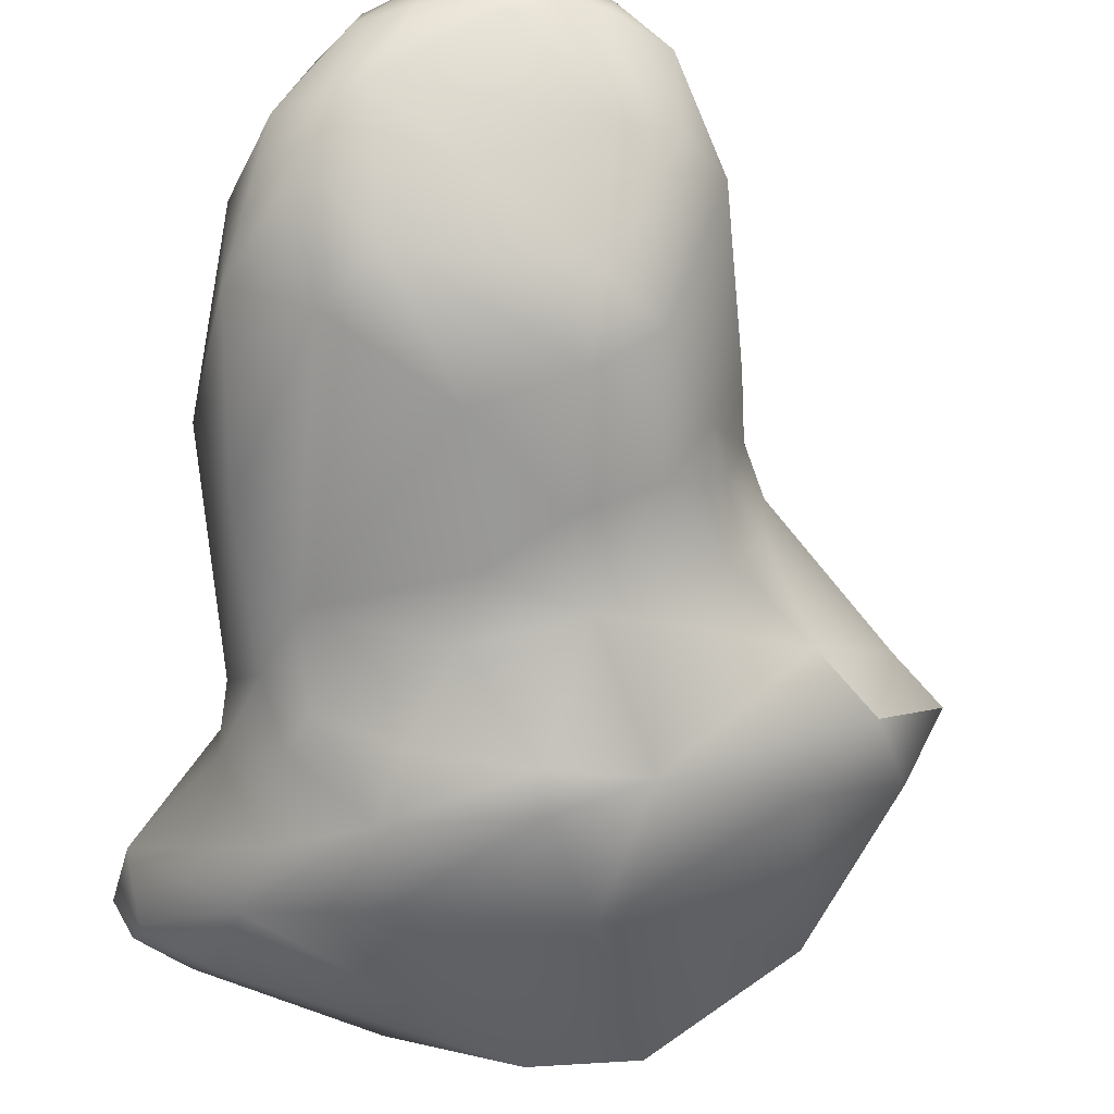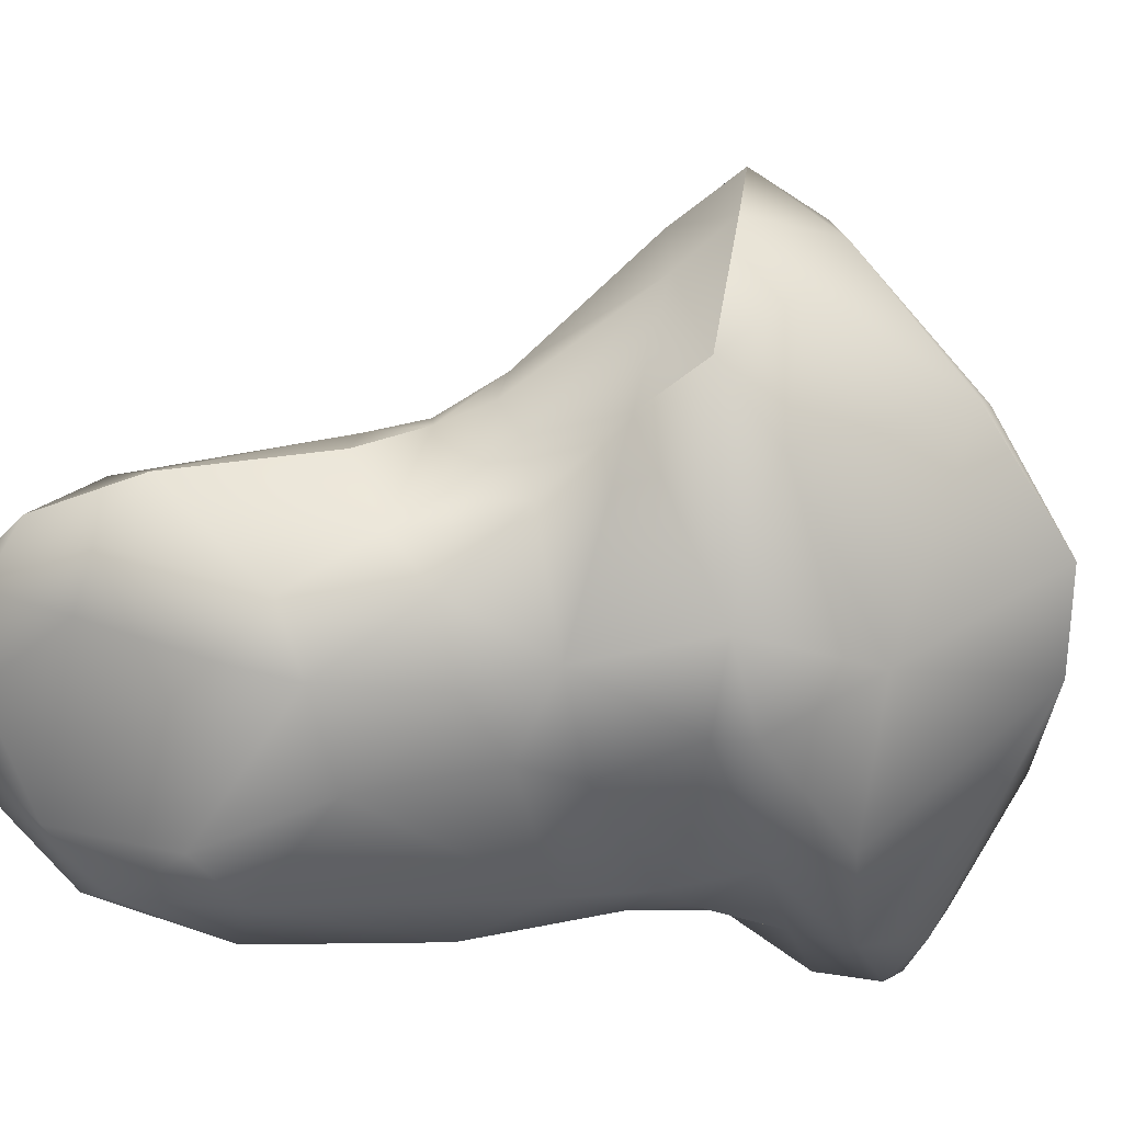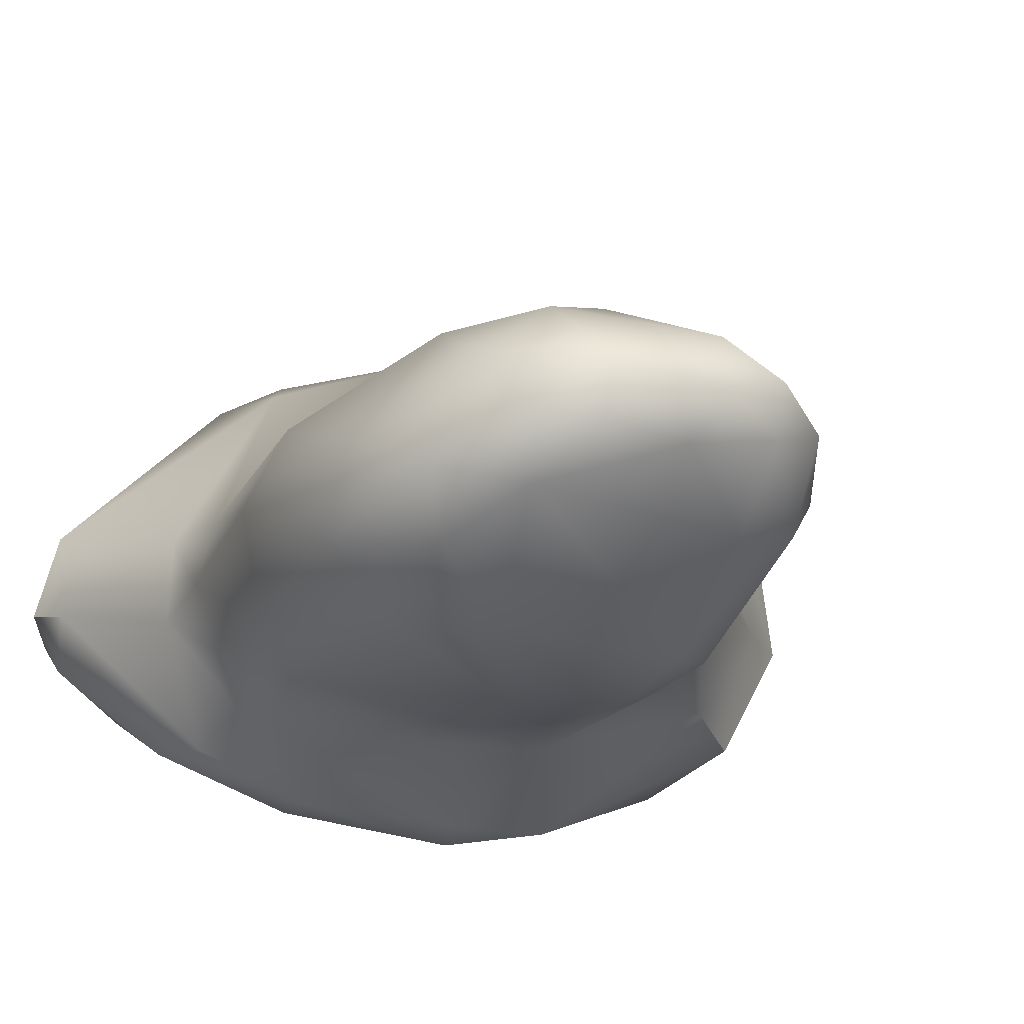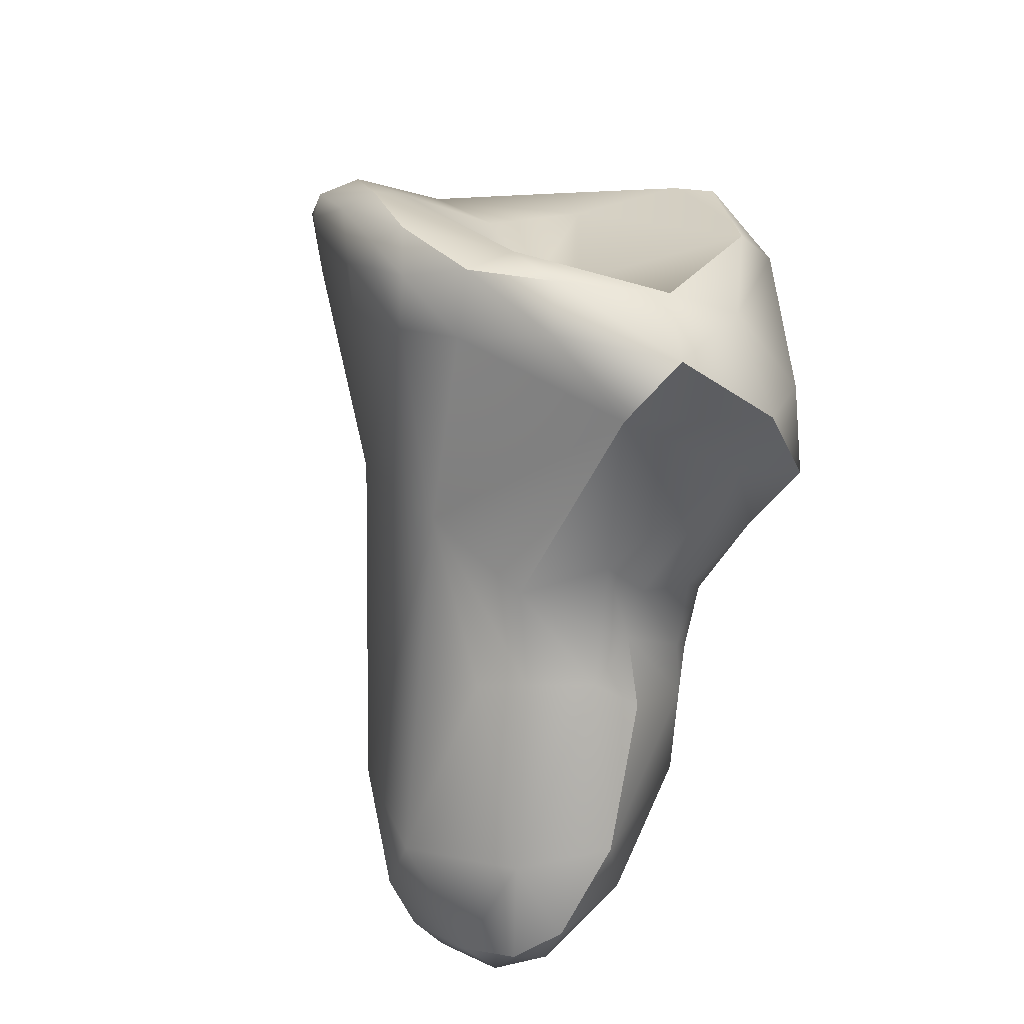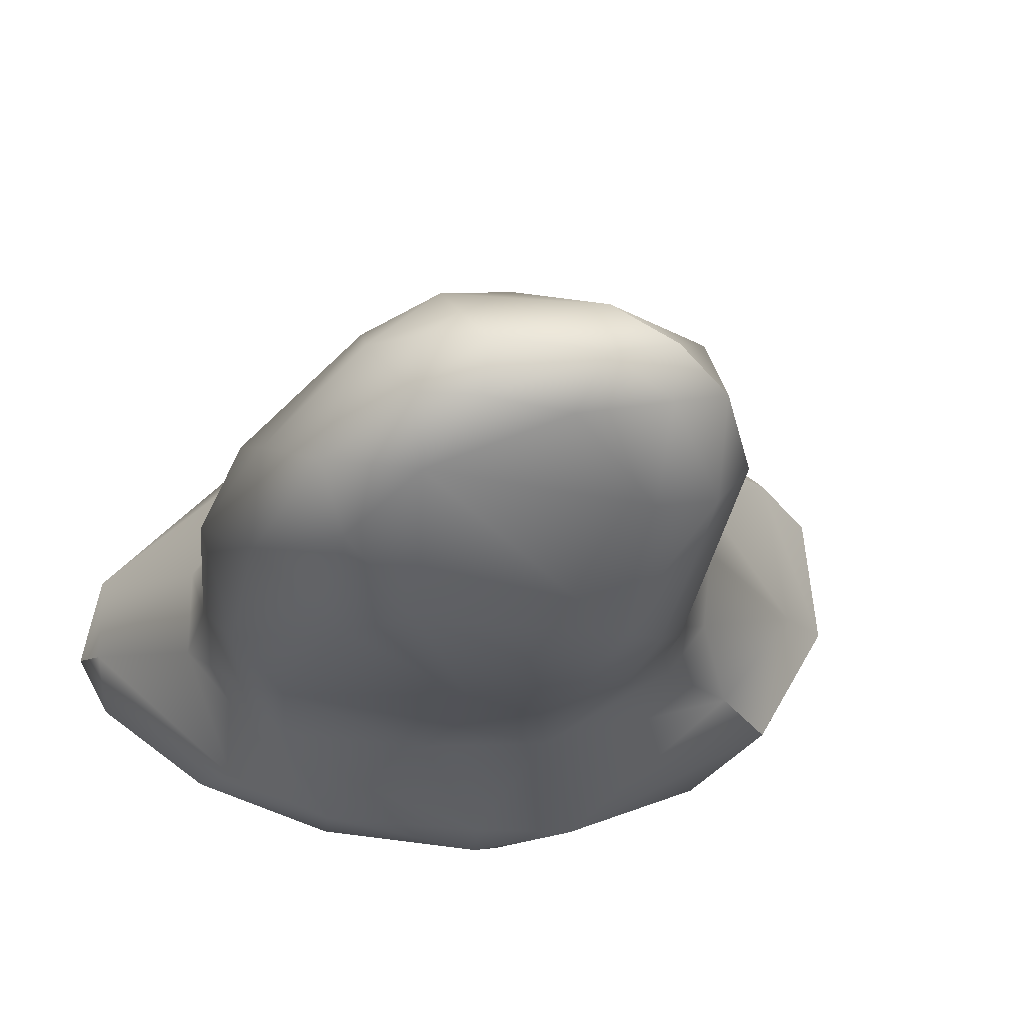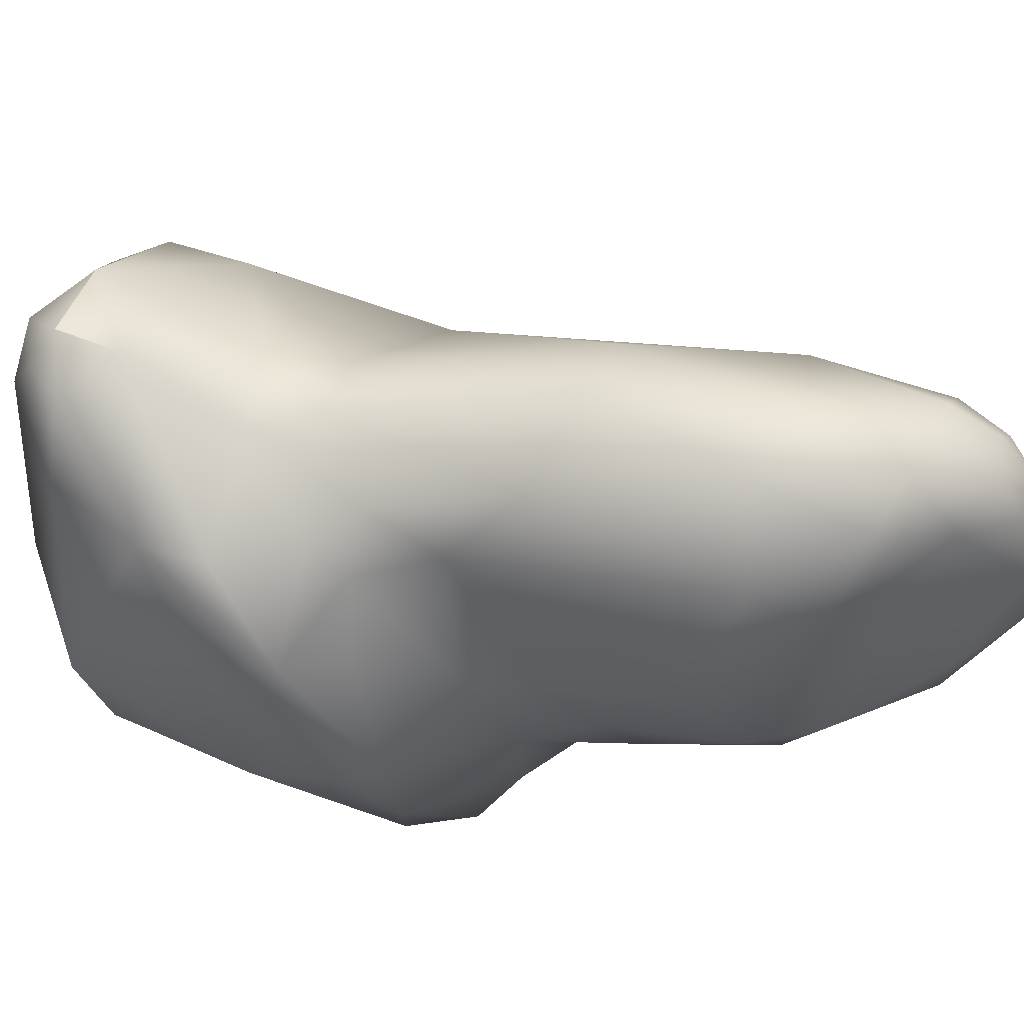
<metadata>
{"format":"obj","ext":"obj","renderer":"f3d","projection":"perspective","resolution":1024,"background":"white","views":[{"elev":-79.2,"azim":-21.6,"up":"+Z"},{"elev":-63.3,"azim":65.7,"up":"+Z"},{"elev":-29.5,"azim":-42.9,"up":"+Z"},{"elev":-24.7,"azim":47.5,"up":"+Y"},{"elev":-31.1,"azim":-32.0,"up":"+Z"},{"elev":-38.8,"azim":-96.7,"up":"+Z"}]}
</metadata>
<code>
v -162.8 -195.8 -67.39
v -162.7 -196.2 -66.44
v -162.8 -196.5 -67.67
v -162.4 -195.9 -68.03
v -162.5 -195.6 -67.63
v -162.4 -195.5 -66.9
v -161.8 -195.4 -67.24
v -164.1 -203.4 -68.81
v -163.7 -201.2 -68.48
v -163.5 -201.6 -67.63
v -163.8 -202.7 -69.54
v -162.1 -200 -69.46
v -161.6 -199 -69.42
v -162.2 -199.1 -68.99
v -163 -200.7 -69.37
v -161.5 -196.8 -69.13
v -161.5 -197.6 -69.33
v -161.7 -198.6 -69.22
v -160.2 -197.5 -69.71
v -162.3 -197.9 -68.07
v -162.4 -198 -67.1
v -162.5 -198.7 -67.97
v -162.4 -198.9 -67.25
v -161.4 -200.1 -65.64
v -161.5 -195.9 -68.41
v -160.9 -195.6 -66.48
v -159.6 -195.6 -67.74
v -159.3 -195.8 -67.46
v -159.4 -196.8 -66.2
v -161.1 -196.2 -64.71
v -160.9 -196.8 -64.19
v -160.3 -196.9 -63.84
v -160.8 -197.7 -64.33
v -160.4 -197.3 -63.81
v -159.8 -196.8 -64.14
v -164 -204.4 -69.43
v -163.6 -204.1 -69.98
v -163.6 -205.4 -69.11
v -163.3 -205 -69.64
v -162.5 -203.7 -70.38
v -163.1 -205.8 -69.2
v -163.8 -204.9 -68.39
v -163.6 -205.5 -68.55
v -163.2 -205.2 -67.76
v -163.3 -205.7 -68.27
v -163.1 -206 -68.66
v -162.3 -205 -67.26
v -162.9 -202.9 -70.28
v -161.3 -202.6 -70.39
v -163.2 -203.7 -67.32
v -160.5 -200.3 -69.83
v -160.6 -201.1 -69.92
v -160.6 -198.4 -69.96
v -160.6 -199.2 -69.86
v -159.3 -199.6 -70.27
v -159.1 -199.2 -70.31
v -158.2 -198.2 -69.69
v -159.7 -201.5 -65.49
v -158.2 -196.1 -68.38
v -157.3 -197 -68.61
v -157 -196.5 -68.22
v -158.6 -196.6 -67.17
v -158.7 -197.8 -66.49
v -158.1 -198.1 -66.59
v -157.4 -196.4 -67.87
v -159.3 -197.8 -63.45
v -159 -197.5 -65.77
v -158.9 -197.5 -64.14
v -158.9 -197.6 -63.64
v -158.4 -198.3 -65.92
v -159.2 -198.6 -63.55
v -158.6 -199 -63.48
v -158.5 -198.7 -63.4
v -158.1 -198.6 -63.49
v -158.6 -199.7 -63.89
v -158.1 -199.3 -63.56
v -162.3 -206.1 -69.27
v -161.4 -206.4 -69.01
v -161 -205.5 -69.56
v -162.1 -206.5 -68.77
v -162 -206.4 -68.1
v -161.3 -206.5 -68.41
v -160.6 -206.3 -68.62
v -160.3 -203.3 -70.31
v -160.5 -204.2 -70.19
v -159.8 -203.9 -69.92
v -160.3 -205.6 -69.33
v -159.7 -205.4 -68.63
v -160.4 -205.7 -67.59
v -160 -201.9 -69.98
v -159.4 -201.1 -69.83
v -159.3 -202.5 -69.66
v -159 -203.1 -69.32
v -158.8 -202.5 -69.22
v -158.6 -202.7 -68.88
v -158.3 -201.9 -69.01
v -158.8 -203.6 -68.3
v -158.5 -202.9 -67.79
v -157.9 -202.2 -68.43
v -158 -202.4 -67.64
v -160.2 -203.4 -66.66
v -159 -202.5 -66.41
v -159.5 -203.5 -67
v -158.6 -202.9 -67.39
v -158.9 -203.5 -67.61
v -158 -202.3 -66.94
v -158.3 -199.9 -70.15
v -156.7 -200 -69.31
v -157.1 -201.4 -68.81
v -156 -197.9 -67.65
v -155.9 -198.2 -68.03
v -156.9 -199.1 -64.34
v -156.4 -199.7 -64.51
v -156.5 -200.4 -64.61
v -155.5 -199.8 -65.68
v -157.7 -200.1 -64.1
v -157.2 -199.5 -63.83
v -156.3 -200.9 -68.84
v -156.1 -201.4 -67.47
v -155.4 -201 -67.29
v -156.3 -201.3 -65.62
v -155.6 -200.2 -68.03
v -155.3 -199.8 -66.69
v -155.4 -200.8 -65.67
v -162.8 -195.8 -67.39
v -162.7 -196.2 -66.44
v -158.2 -196.1 -68.38
v -157 -196.5 -68.22
v -157 -196.5 -68.22
v -157 -196.5 -68.22
v -157.4 -196.4 -67.87
v -158.9 -197.6 -63.64
v -158.1 -198.6 -63.49
v -161.3 -206.5 -68.41
v -160.6 -206.3 -68.62
v -159.7 -205.4 -68.63
v -158.8 -203.6 -68.3
v -156 -197.9 -67.65
v -155.5 -199.8 -65.68
v -157.2 -199.5 -63.83
v -156.3 -200.9 -68.84
v -155.4 -201 -67.29
v -156.3 -201.3 -65.62
v -155.4 -200.8 -65.67
g grp1
f 5 25 4
f 16 4 25
f 3 2 1
f 4 16 3
f 3 125 4
f 4 125 5
f 17 3 16
f 2 3 21
f 2 21 33
f 20 3 17
f 125 6 5
f 126 6 125
f 5 6 7
f 25 5 7
f 126 30 6
f 27 25 7
f 26 7 6
f 6 30 26
f 11 36 8
f 8 42 50
f 49 48 12
f 8 10 9
f 15 11 9
f 9 11 8
f 15 12 48
f 11 15 48
f 8 50 10
f 12 15 14
f 14 20 18
f 12 14 13
f 13 14 18
f 15 9 22
f 14 15 22
f 9 23 22
f 9 10 23
f 24 10 50
f 23 10 24
f 25 59 16
f 18 20 17
f 18 17 53
f 53 17 16
f 13 18 53
f 16 19 53
f 19 16 59
f 21 3 20
f 20 22 21
f 20 14 22
f 22 23 21
f 23 33 21
f 23 24 33
f 59 25 27
f 27 7 26
f 27 26 28
f 28 26 62
f 62 26 29
f 65 27 28
f 28 62 131
f 33 31 2
f 126 31 30
f 26 30 35
f 33 34 31
f 30 32 35
f 30 31 32
f 31 34 32
f 35 32 69
f 24 71 33
f 33 71 34
f 29 26 68
f 34 66 32
f 35 132 68
f 26 35 68
f 69 32 66
f 71 66 34
f 11 37 36
f 36 42 8
f 36 38 42
f 36 39 38
f 36 37 39
f 11 48 37
f 37 40 39
f 37 48 40
f 43 42 38
f 39 41 38
f 38 46 43
f 41 46 38
f 85 39 40
f 41 39 77
f 77 80 41
f 41 80 46
f 39 85 79
f 77 39 79
f 44 50 42
f 43 46 45
f 45 42 43
f 44 42 45
f 50 44 47
f 80 81 46
f 46 81 45
f 44 45 81
f 47 44 81
f 40 48 49
f 58 50 47
f 51 12 13
f 51 13 54
f 52 12 51
f 49 12 52
f 91 52 51
f 90 52 91
f 91 92 90
f 58 24 50
f 53 55 54
f 13 53 54
f 57 19 59
f 53 56 55
f 56 53 19
f 56 19 57
f 51 54 55
f 51 55 91
f 91 55 107
f 107 55 56
f 107 56 57
f 58 75 24
f 116 75 58
f 127 27 65
f 61 127 65
f 59 60 57
f 128 60 59
f 57 60 111
f 111 60 128
f 63 62 29
f 67 29 68
f 67 63 29
f 64 63 70
f 63 67 70
f 63 64 62
f 62 110 131
f 62 64 110
f 110 129 131
f 75 71 24
f 112 68 132
f 67 68 70
f 132 74 112
f 68 112 70
f 70 112 115
f 74 117 112
f 71 73 66
f 72 71 75
f 72 73 71
f 76 72 75
f 133 66 73
f 133 69 66
f 76 73 72
f 116 76 75
f 76 133 73
f 140 76 116
f 140 133 76
f 77 79 78
f 78 80 77
f 78 82 80
f 82 78 83
f 79 87 78
f 78 87 83
f 83 87 88
f 89 47 81
f 82 81 80
f 81 134 89
f 89 134 135
f 136 89 135
f 49 52 90
f 84 85 40
f 84 40 49
f 84 49 90
f 87 79 85
f 85 84 86
f 87 85 86
f 87 86 88
f 86 93 88
f 86 84 92
f 92 93 86
f 89 101 47
f 89 103 101
f 136 105 89
f 89 105 103
f 136 97 105
f 84 90 92
f 96 94 92
f 91 96 92
f 94 93 92
f 93 94 95
f 98 104 105
f 99 95 96
f 95 94 96
f 98 106 104
f 96 91 109
f 88 93 137
f 137 93 98
f 97 98 105
f 93 95 98
f 95 99 100
f 95 100 98
f 106 98 100
f 96 109 99
f 99 119 100
f 106 100 119
f 119 99 109
f 101 58 47
f 103 58 101
f 103 102 58
f 104 102 105
f 103 105 102
f 102 104 106
f 57 108 107
f 108 118 107
f 91 107 109
f 58 102 121
f 143 102 106
f 58 121 116
f 143 106 119
f 64 70 115
f 130 138 111
f 111 108 57
f 110 64 115
f 123 111 138
f 108 111 122
f 111 123 122
f 114 140 116
f 113 139 112
f 117 113 112
f 114 113 140
f 123 138 139
f 118 109 107
f 109 141 119
f 122 118 108
f 122 120 118
f 119 141 142
f 143 142 124
f 114 121 144
f 116 121 114
f 143 119 142
f 120 122 123
f 114 144 113
f 139 144 123
f 120 123 144
f 144 139 113

</code>
